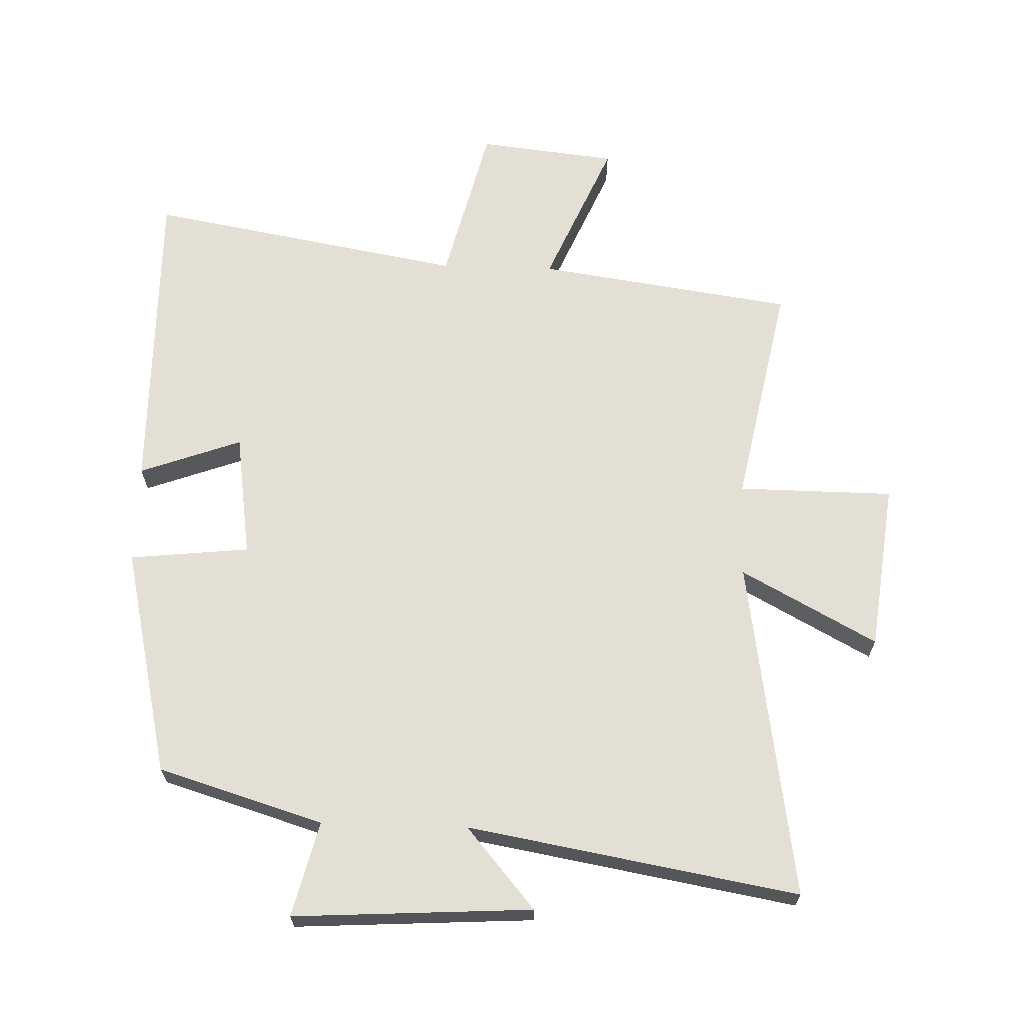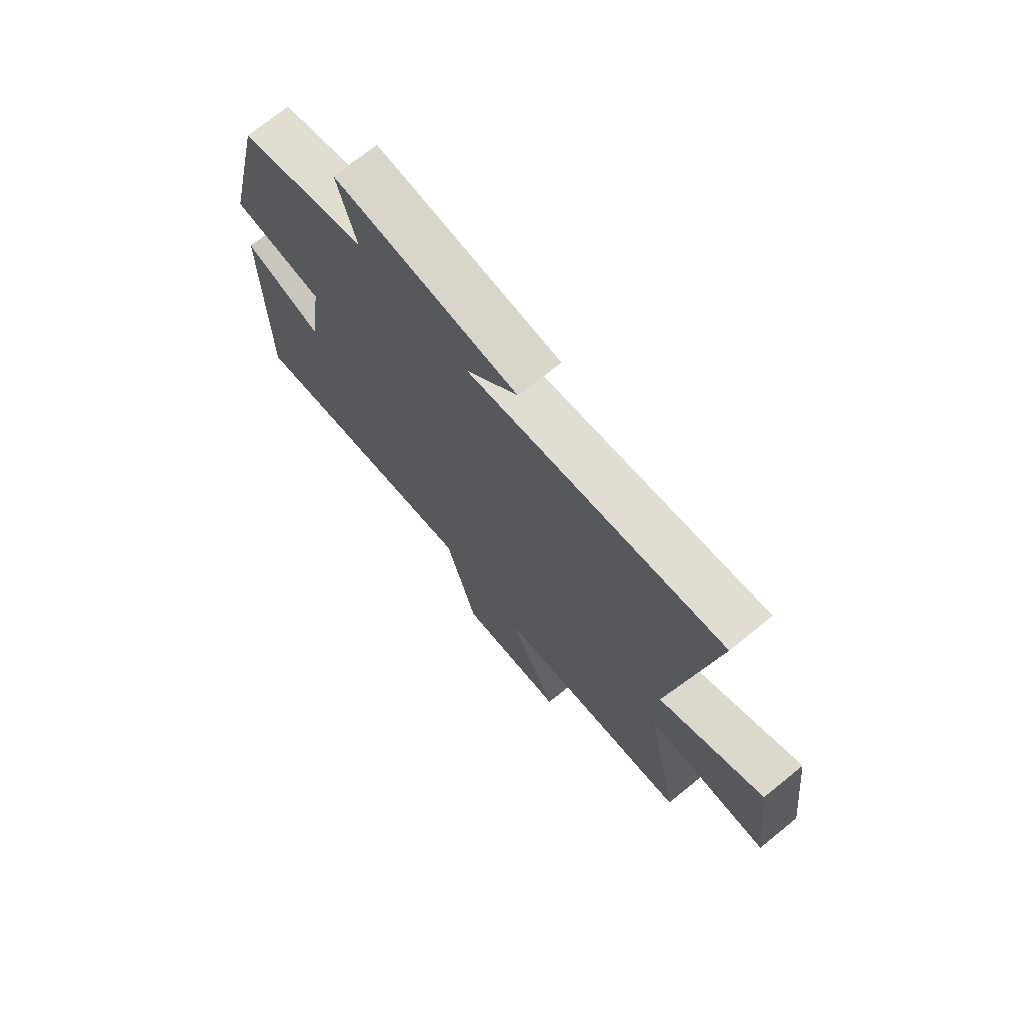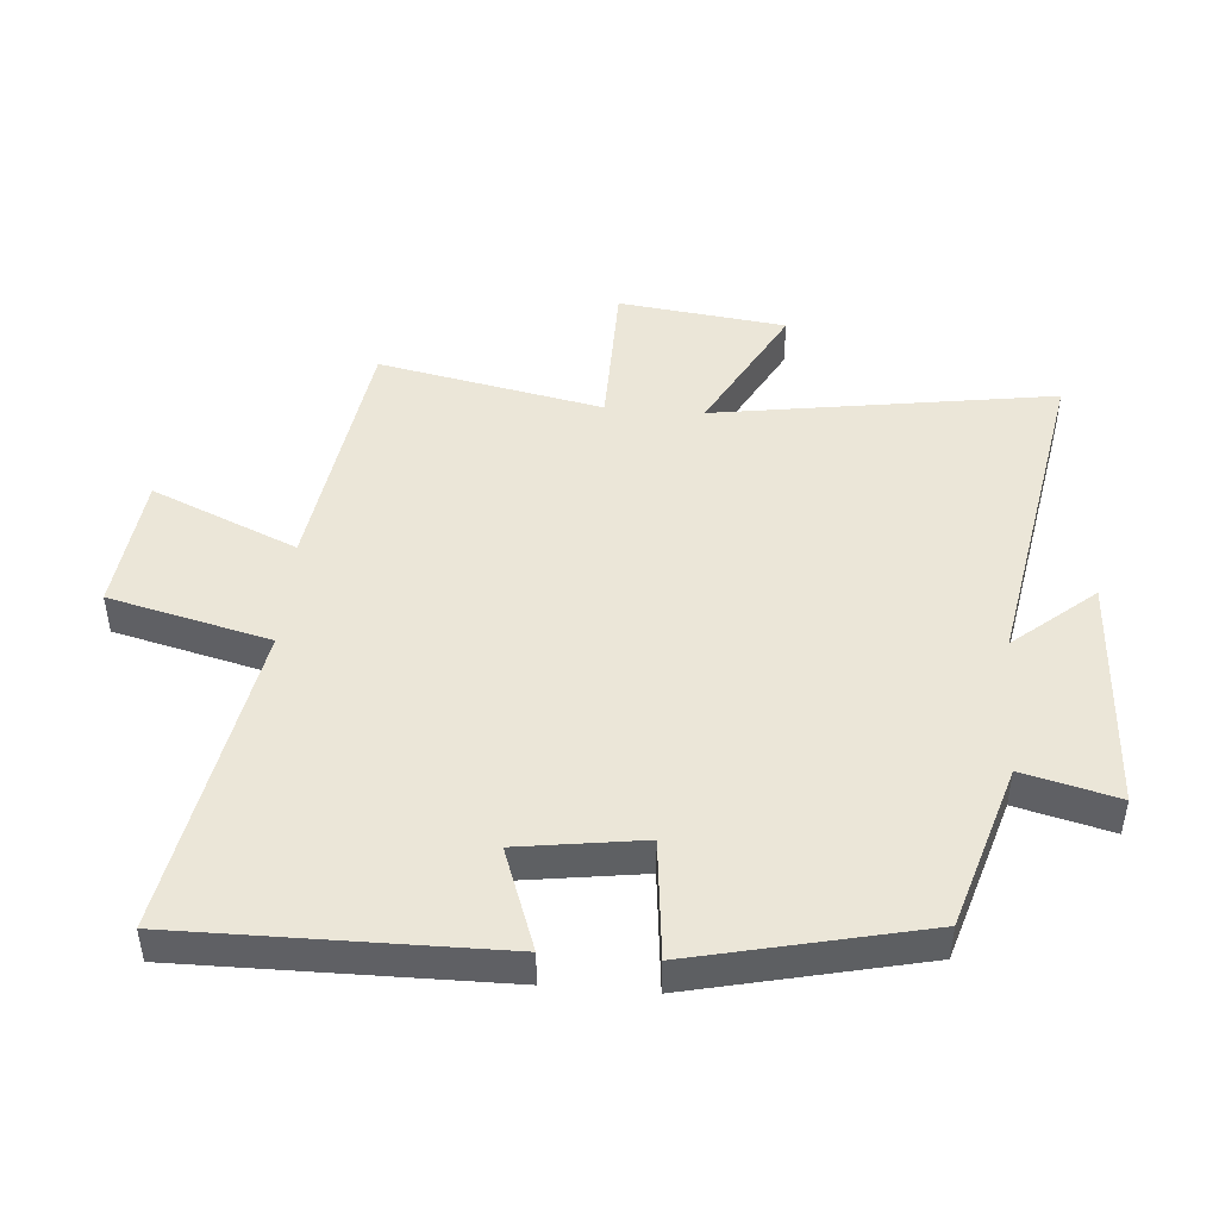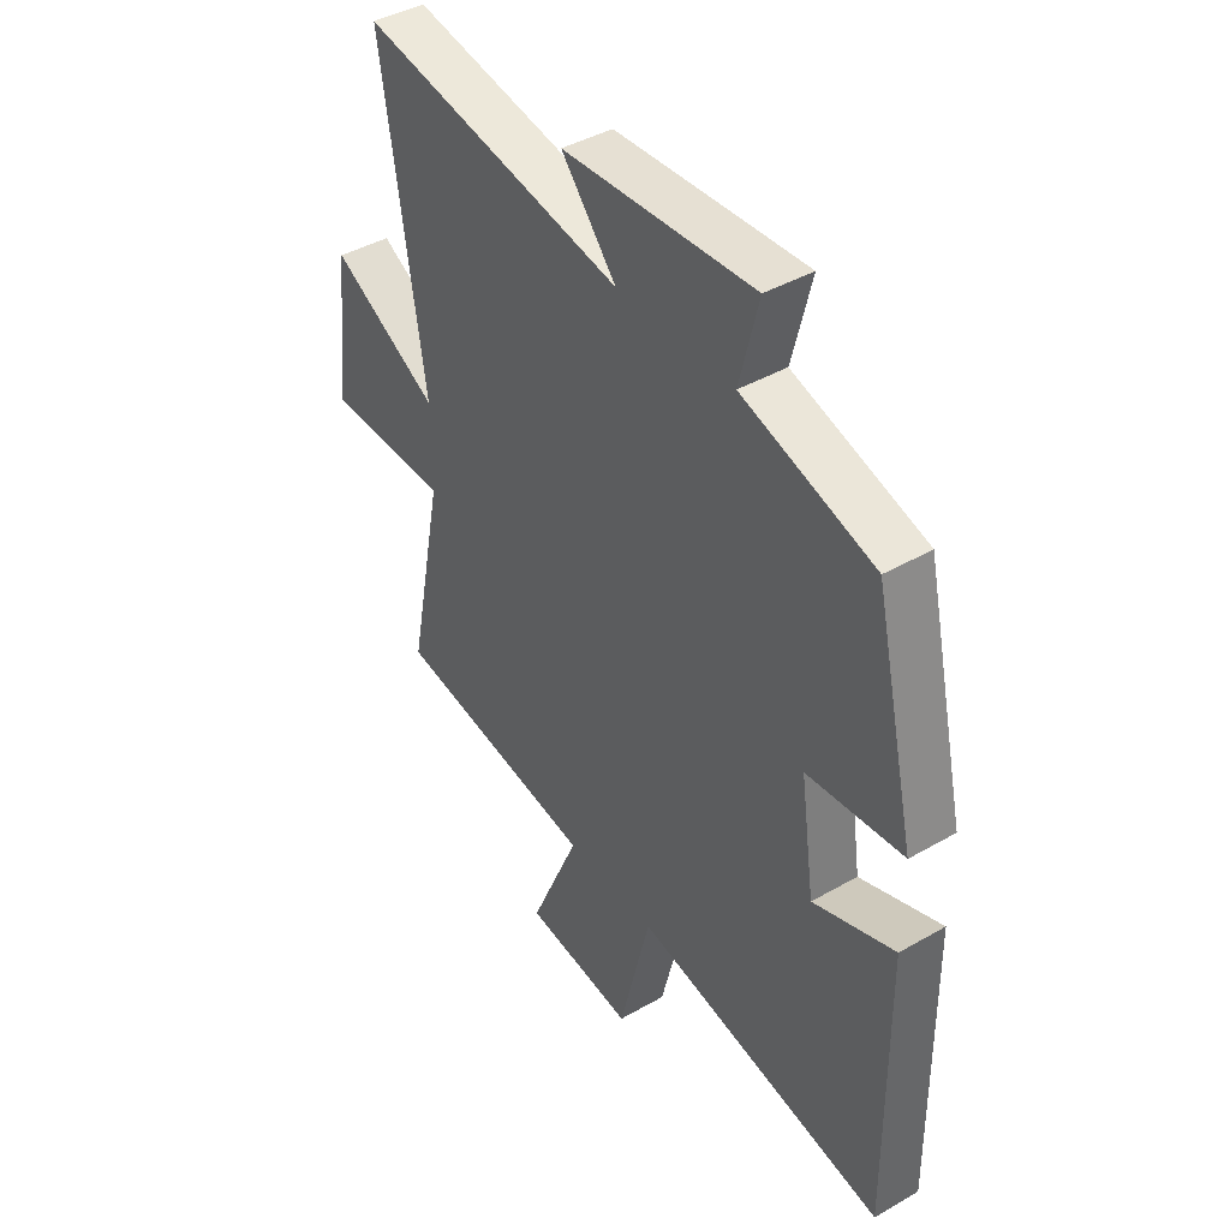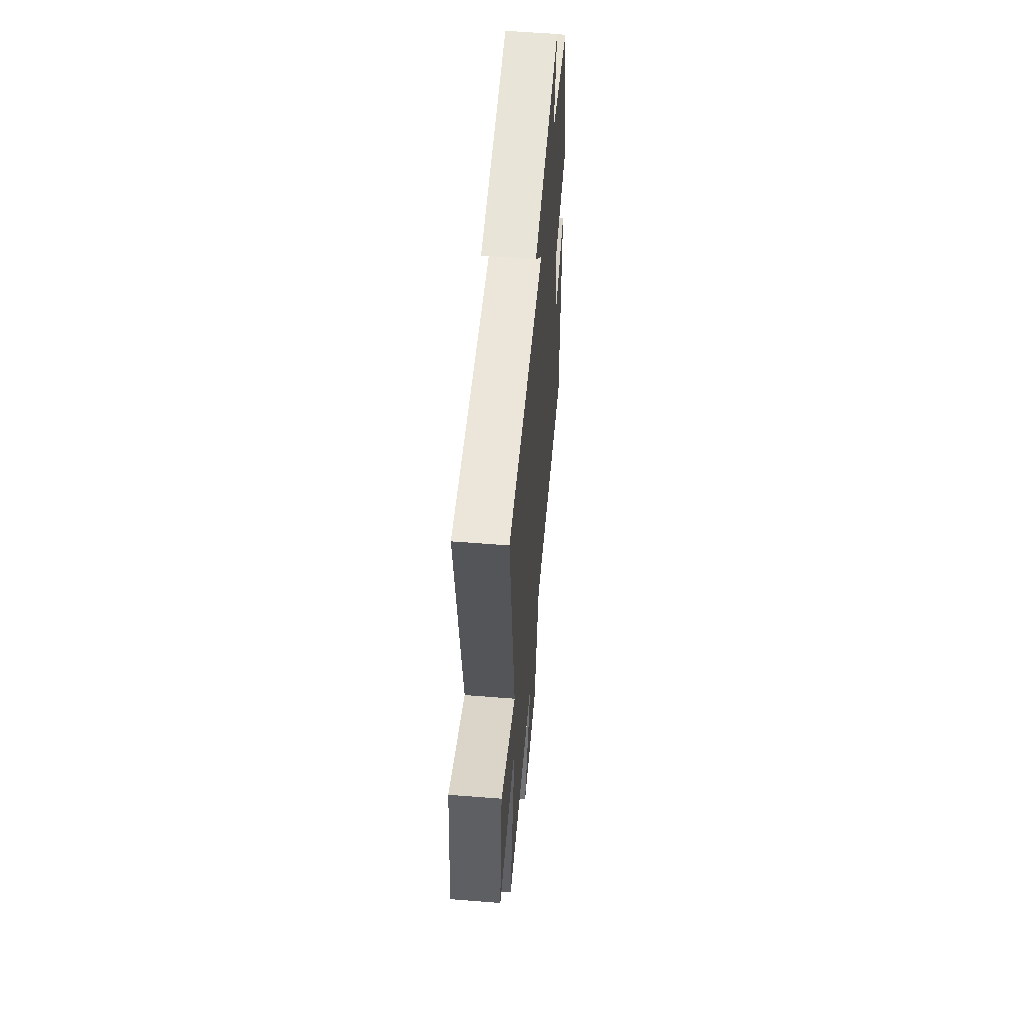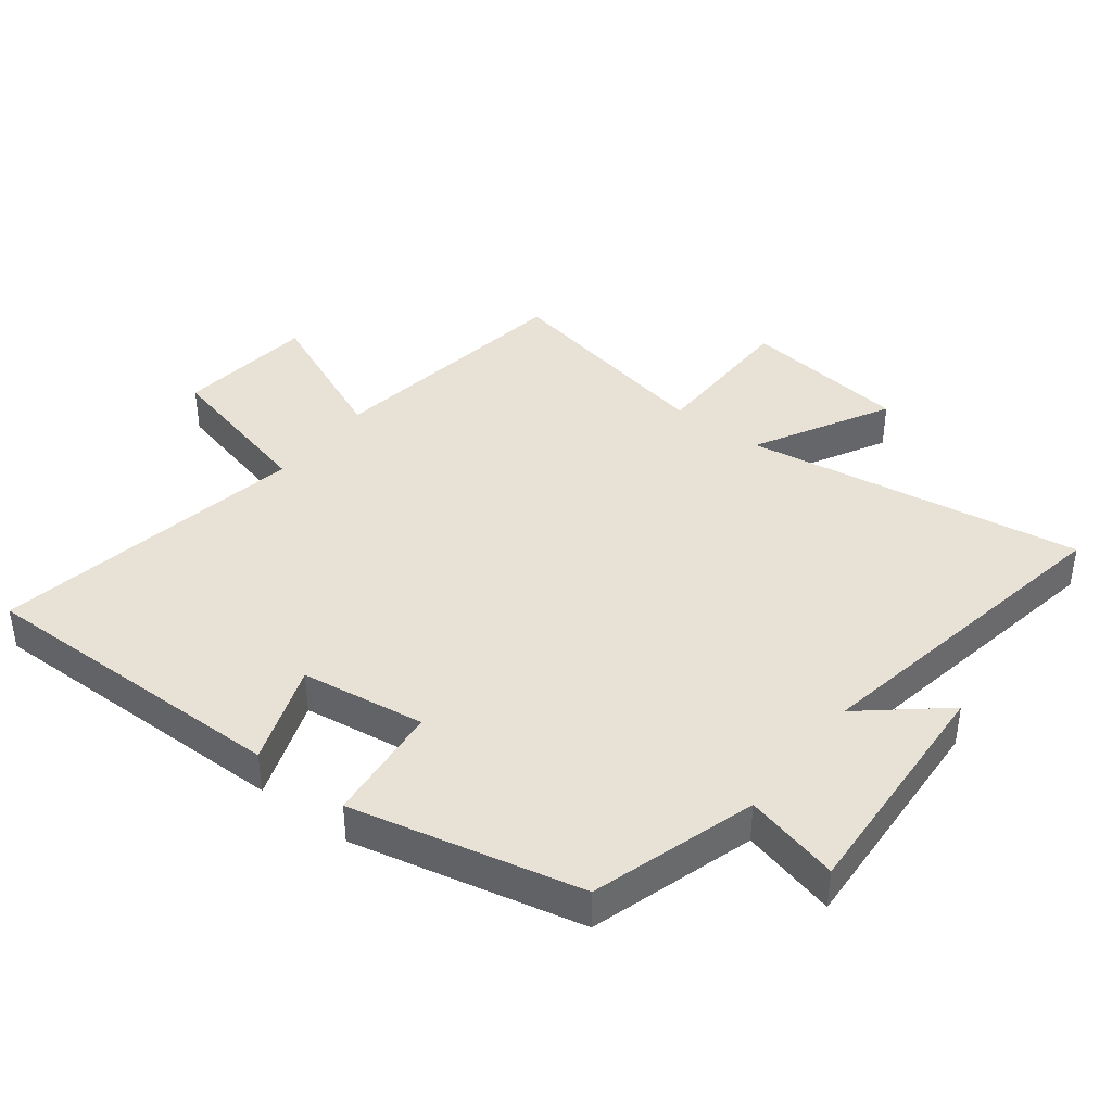
<metadata>
{"format":"obj","ext":"obj","renderer":"f3d","projection":"perspective","resolution":1024,"background":"white","views":[{"elev":66.3,"azim":1.8,"up":"+Y"},{"elev":72.3,"azim":51.0,"up":"+Z"},{"elev":46.5,"azim":-85.3,"up":"+Y"},{"elev":42.1,"azim":-124.6,"up":"+Z"},{"elev":57.0,"azim":94.7,"up":"+Z"},{"elev":40.3,"azim":-52.3,"up":"+Y"}]}
</metadata>
<code>
v -0.505 0.07 -0.588
v -0.5 0.07 -0.092
v -0.341 0.07 -0.15
v -0.313 0.07 0.044
v -0.5 0.07 0.064
v -0.418 0.07 0.422
v -0.161 0.07 0.5
v -0.198 0.07 0.648
v 0.174 0.07 0.626
v 0.067 0.07 0.5
v 0.582 0.07 0.59
v 0.5 0.07 0.059
v 0.711 0.07 0.173
v 0.743 0.07 -0.089
v 0.5 0.07 -0.091
v 0.57 0.07 -0.442
v 0.17 0.07 -0.5
v 0.268 0.07 -0.728
v 0.052 0.07 -0.752
v -0.01 0.07 -0.5
v -0.505 0 -0.588
v -0.5 0 -0.092
v -0.341 0 -0.15
v -0.313 0 0.044
v -0.5 0 0.064
v -0.418 0 0.422
v -0.161 0 0.5
v -0.198 0 0.648
v 0.174 0 0.626
v 0.067 0 0.5
v 0.582 0 0.59
v 0.5 0 0.059
v 0.711 0 0.173
v 0.743 0 -0.089
v 0.5 0 -0.091
v 0.57 0 -0.442
v 0.17 0 -0.5
v 0.268 0 -0.728
v 0.052 0 -0.752
v -0.01 0 -0.5
f 17 18 19 20
f 15 16 17 20
f 15 20 1
f 12 13 14 15
f 12 15 1
f 10 11 12 1
f 7 8 9 10
f 6 7 10
f 5 6 10
f 4 5 10
f 3 4 10
f 3 10 1
f 1 2 3
f 40 39 38 37
f 40 37 36 35
f 21 40 35
f 35 34 33 32
f 21 35 32
f 21 32 31 30
f 30 29 28 27
f 30 27 26
f 30 26 25
f 30 25 24
f 30 24 23
f 21 30 23
f 23 22 21
f 1 21 22 2
f 2 22 23 3
f 3 23 24 4
f 4 24 25 5
f 5 25 26 6
f 6 26 27 7
f 7 27 28 8
f 8 28 29 9
f 9 29 30 10
f 10 30 31 11
f 11 31 32 12
f 12 32 33 13
f 13 33 34 14
f 14 34 35 15
f 15 35 36 16
f 16 36 37 17
f 17 37 38 18
f 18 38 39 19
f 19 39 40 20
f 20 40 21 1

</code>
